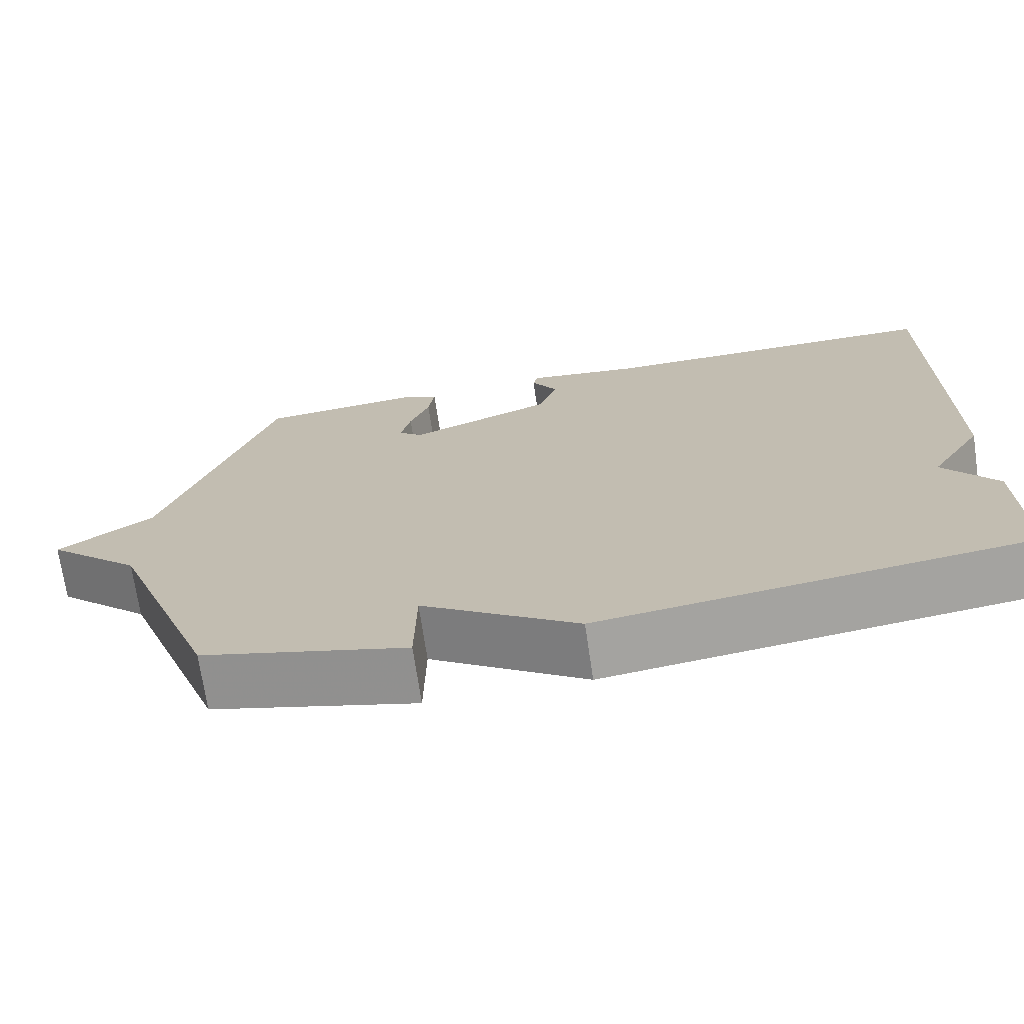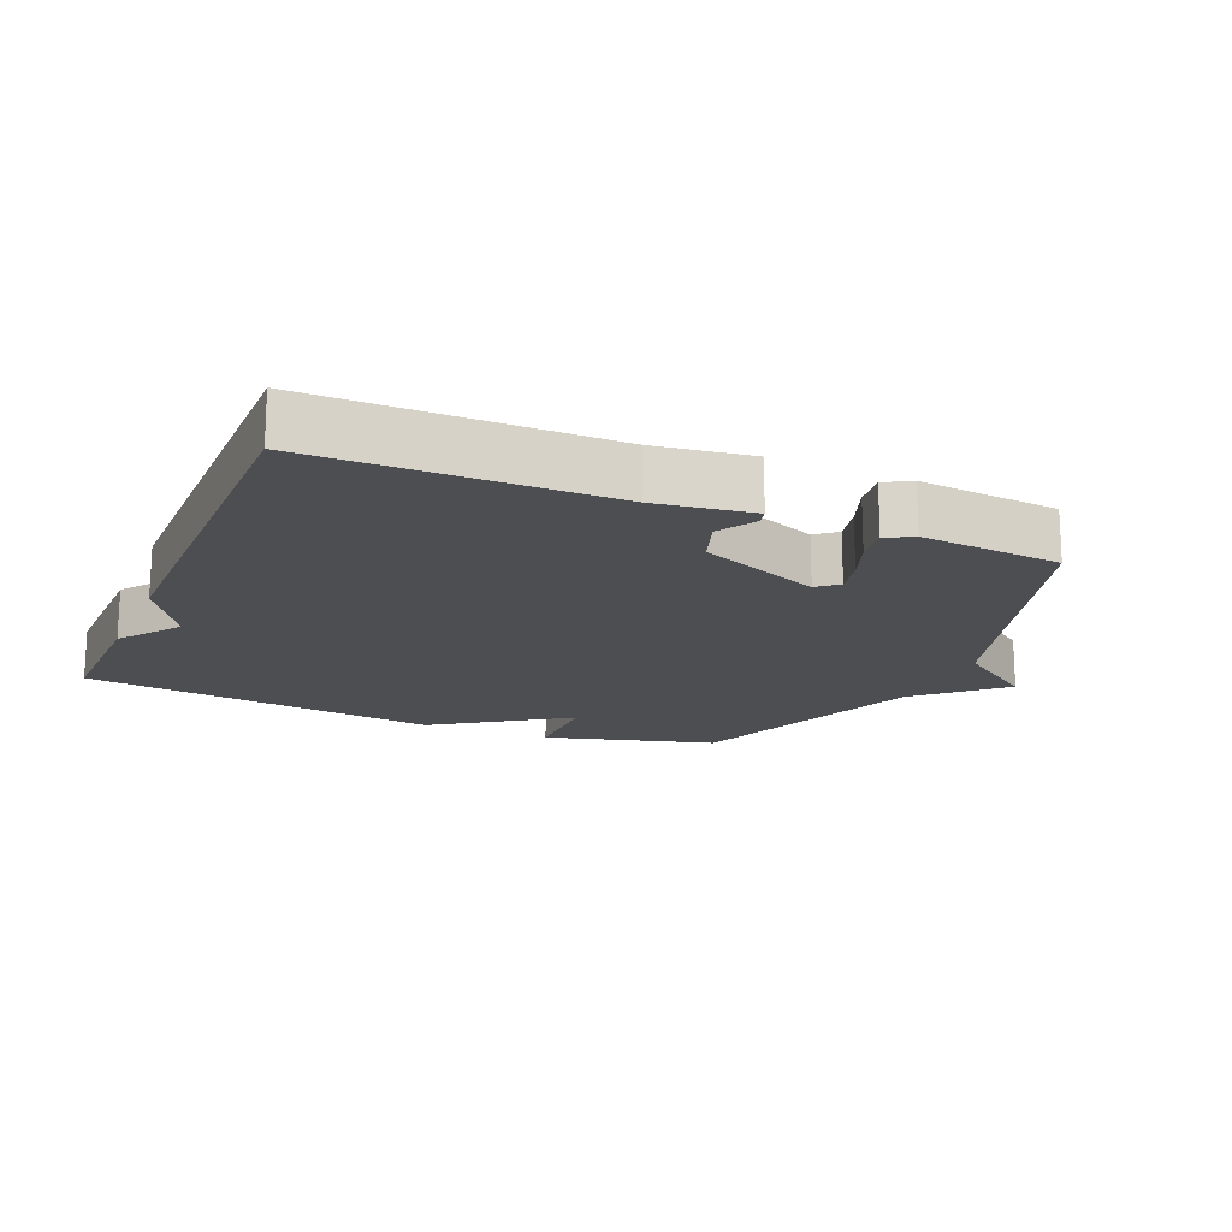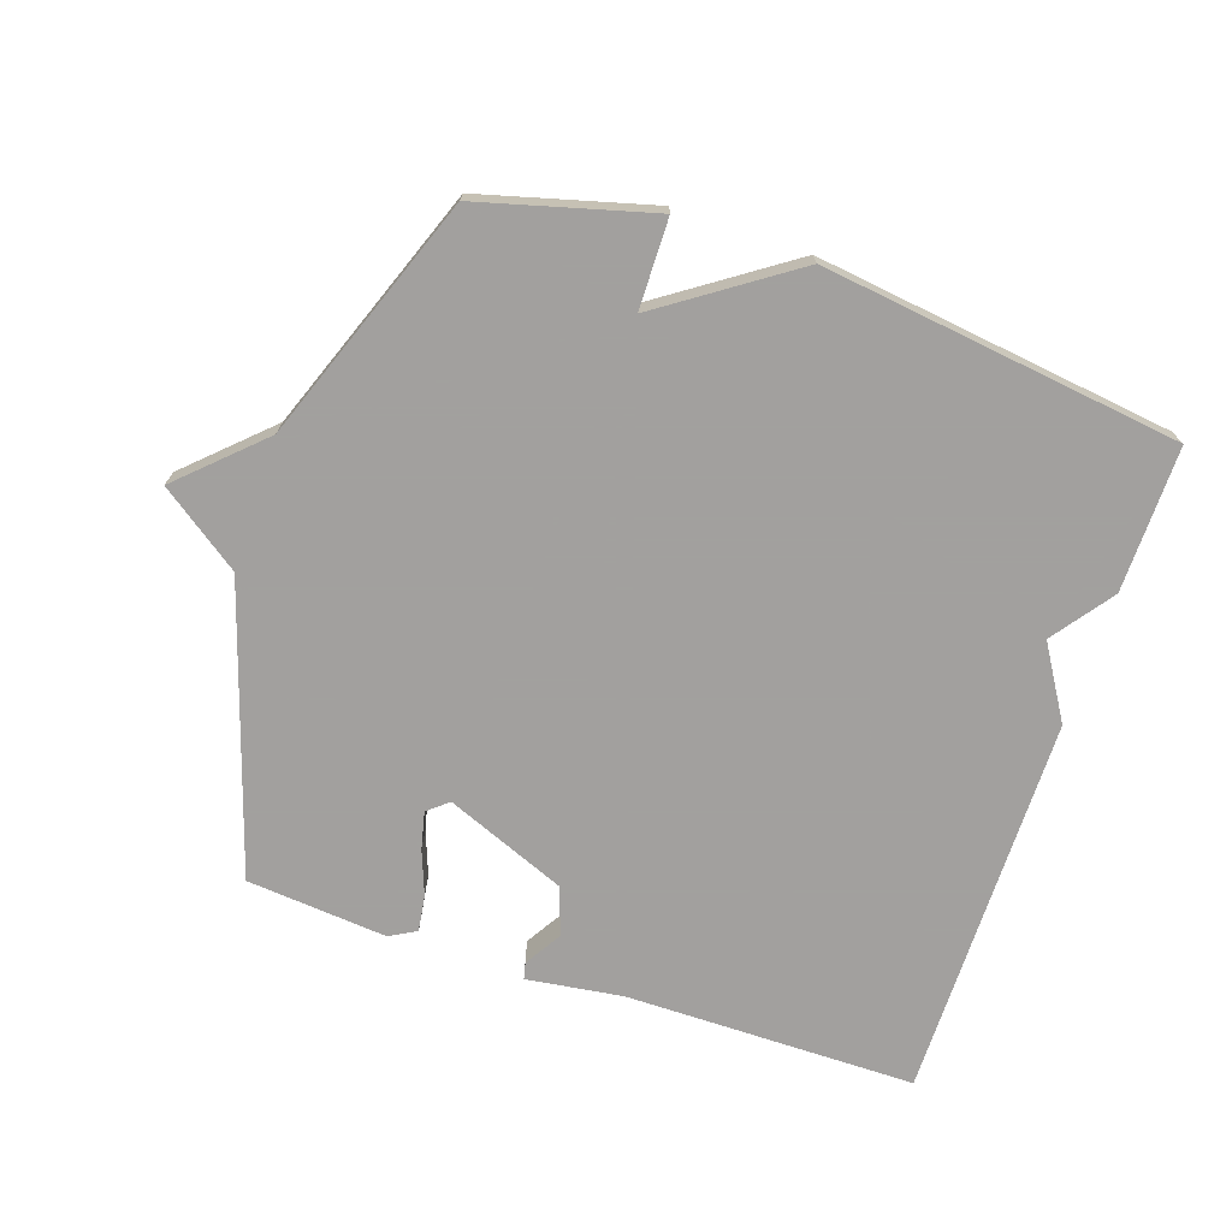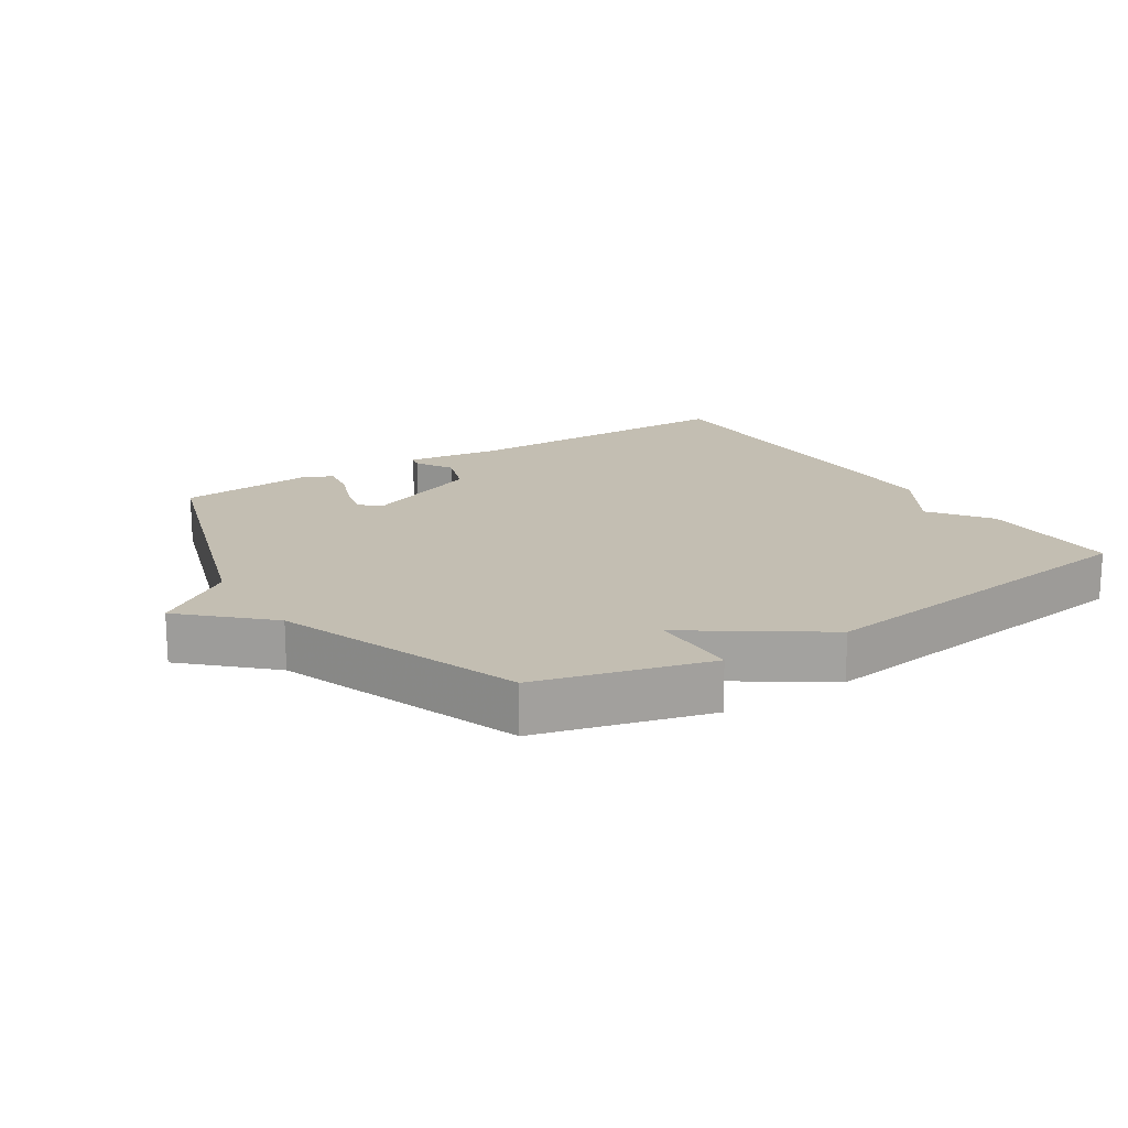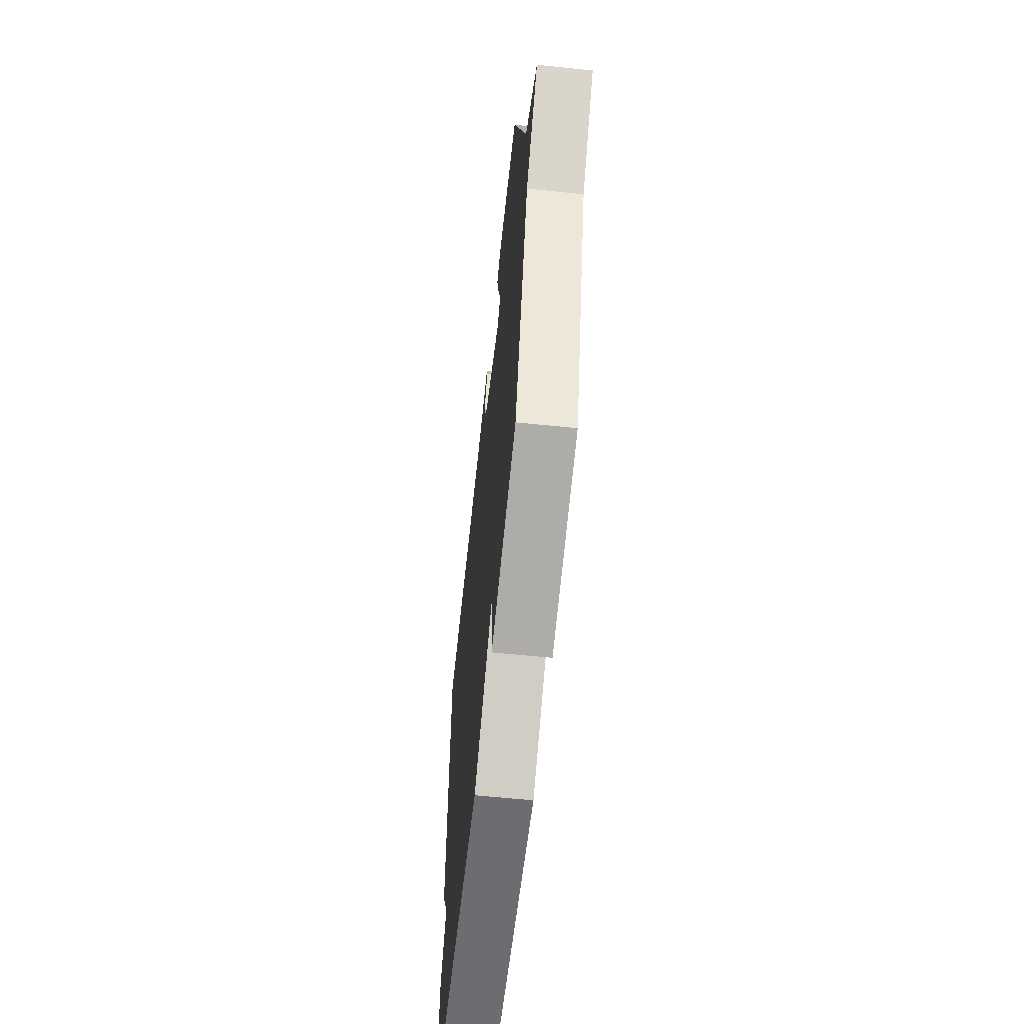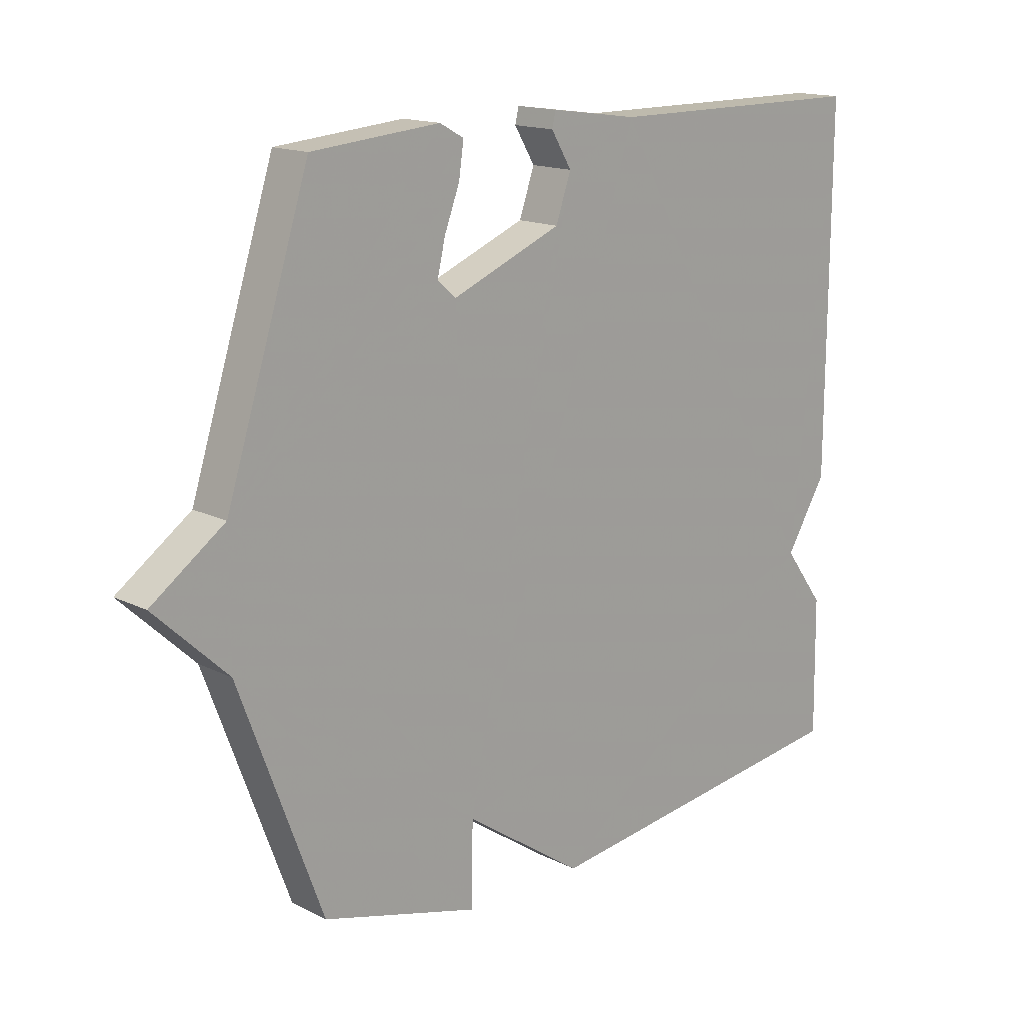
<metadata>
{"format":"obj","ext":"obj","renderer":"f3d","projection":"perspective","resolution":1024,"background":"white","views":[{"elev":-71.5,"azim":-171.6,"up":"+Z"},{"elev":-16.9,"azim":-23.0,"up":"+Y"},{"elev":-71.9,"azim":161.4,"up":"+Y"},{"elev":17.3,"azim":147.3,"up":"+Y"},{"elev":-61.5,"azim":84.0,"up":"+Z"},{"elev":15.5,"azim":136.3,"up":"+Z"}]}
</metadata>
<code>
v -0.5 0.07 0.5
v -0.061 0.07 0.501
v 0.084 0.07 0.521
v 0.09 0.07 0.496
v 0.056 0.07 0.44
v 0.081 0.07 0.368
v 0.263 0.07 0.294
v 0.294 0.07 0.32
v 0.281 0.07 0.376
v 0.256 0.07 0.442
v 0.248 0.07 0.497
v 0.288 0.07 0.519
v 0.5 0.07 0.5
v 0.638 0.07 0.069
v 0.759 0.07 -0.017
v 0.638 0.07 -0.131
v 0.5 0.07 -0.5
v 0.24 0.07 -0.57
v 0.238 0.07 -0.435
v 0.04 0.07 -0.57
v -0.5 0.07 -0.5
v -0.497 0.07 -0.281
v -0.43 0.07 -0.19
v -0.497 0.07 -0.081
v -0.5 0 0.5
v -0.061 0 0.501
v 0.084 0 0.521
v 0.09 0 0.496
v 0.056 0 0.44
v 0.081 0 0.368
v 0.263 0 0.294
v 0.294 0 0.32
v 0.281 0 0.376
v 0.256 0 0.442
v 0.248 0 0.497
v 0.288 0 0.519
v 0.5 0 0.5
v 0.638 0 0.069
v 0.759 0 -0.017
v 0.638 0 -0.131
v 0.5 0 -0.5
v 0.24 0 -0.57
v 0.238 0 -0.435
v 0.04 0 -0.57
v -0.5 0 -0.5
v -0.497 0 -0.281
v -0.43 0 -0.19
v -0.497 0 -0.081
f 23 24 1 2
f 21 22 23
f 20 21 23
f 19 20 23
f 19 23 2
f 16 17 18 19
f 14 15 16 19
f 12 13 14
f 11 12 14
f 10 11 14
f 9 10 14
f 8 9 14
f 7 8 14 19
f 6 7 19
f 5 6 19 2
f 2 3 4 5
f 26 25 48 47
f 47 46 45
f 47 45 44
f 47 44 43
f 26 47 43
f 43 42 41 40
f 43 40 39 38
f 38 37 36
f 38 36 35
f 38 35 34
f 38 34 33
f 38 33 32
f 43 38 32 31
f 43 31 30
f 26 43 30 29
f 29 28 27 26
f 1 25 26 2
f 2 26 27 3
f 3 27 28 4
f 4 28 29 5
f 5 29 30 6
f 6 30 31 7
f 7 31 32 8
f 8 32 33 9
f 9 33 34 10
f 10 34 35 11
f 11 35 36 12
f 12 36 37 13
f 13 37 38 14
f 14 38 39 15
f 15 39 40 16
f 16 40 41 17
f 17 41 42 18
f 18 42 43 19
f 19 43 44 20
f 20 44 45 21
f 21 45 46 22
f 22 46 47 23
f 23 47 48 24
f 24 48 25 1

</code>
